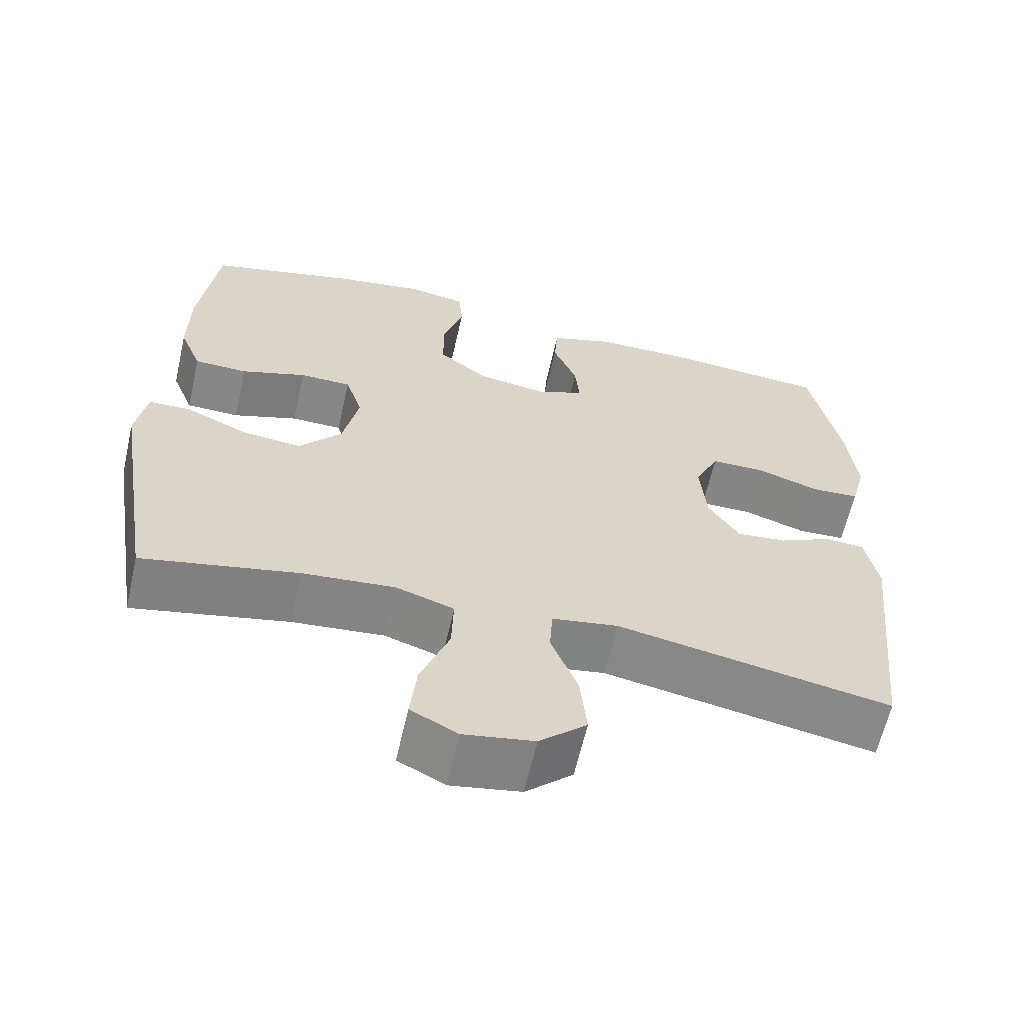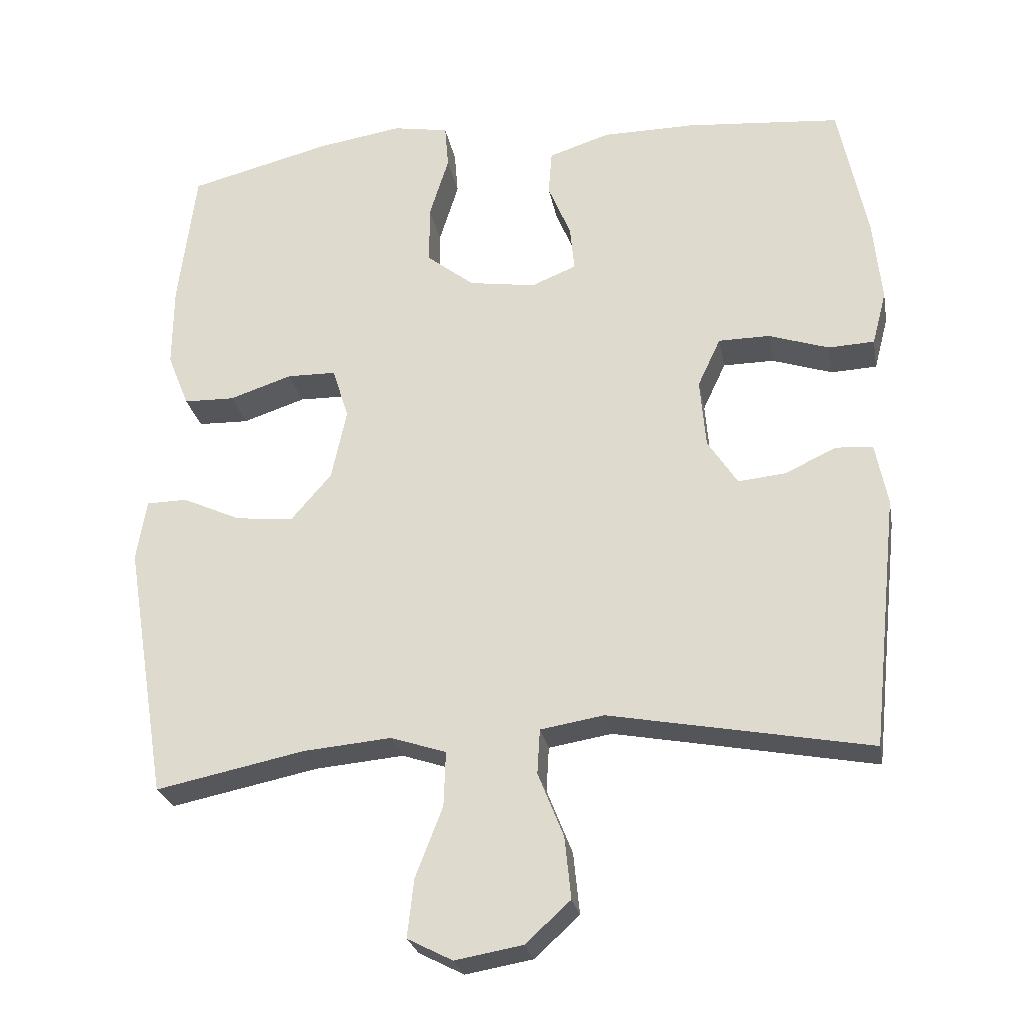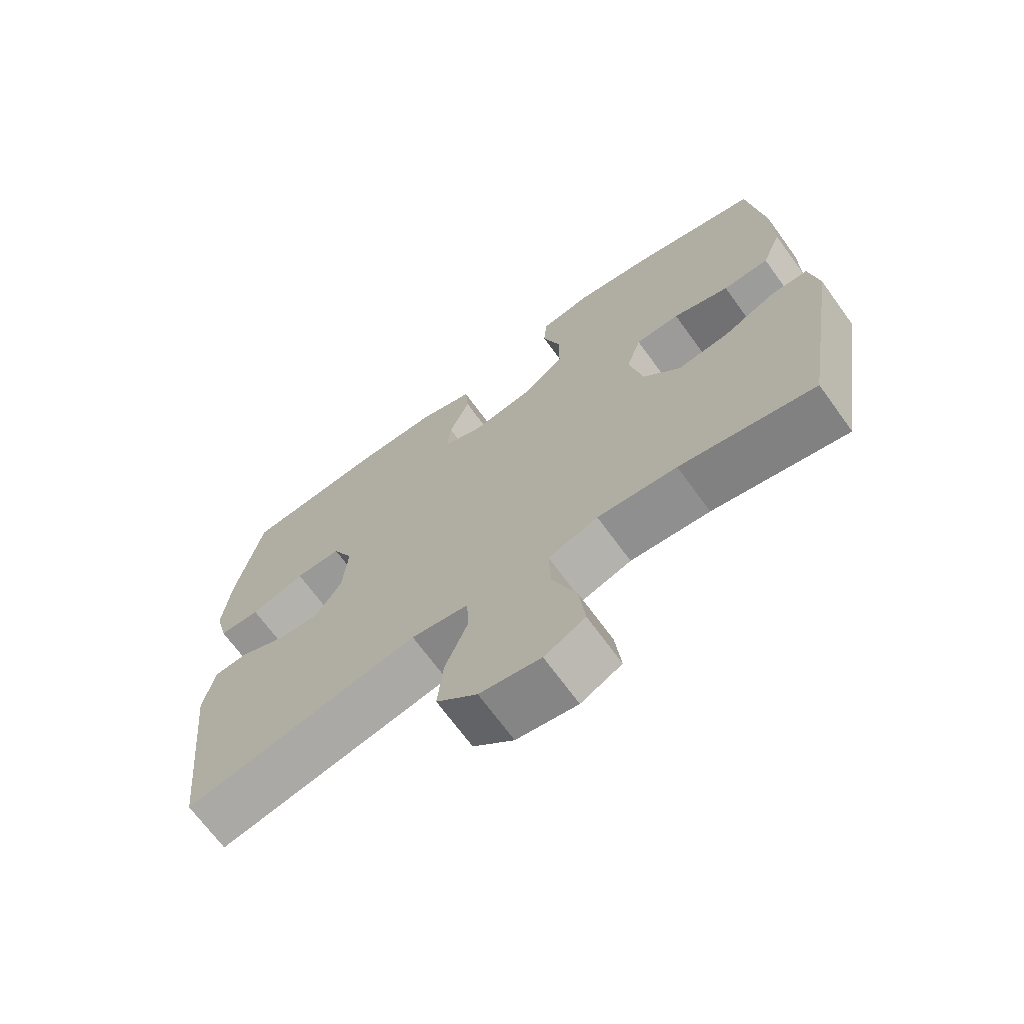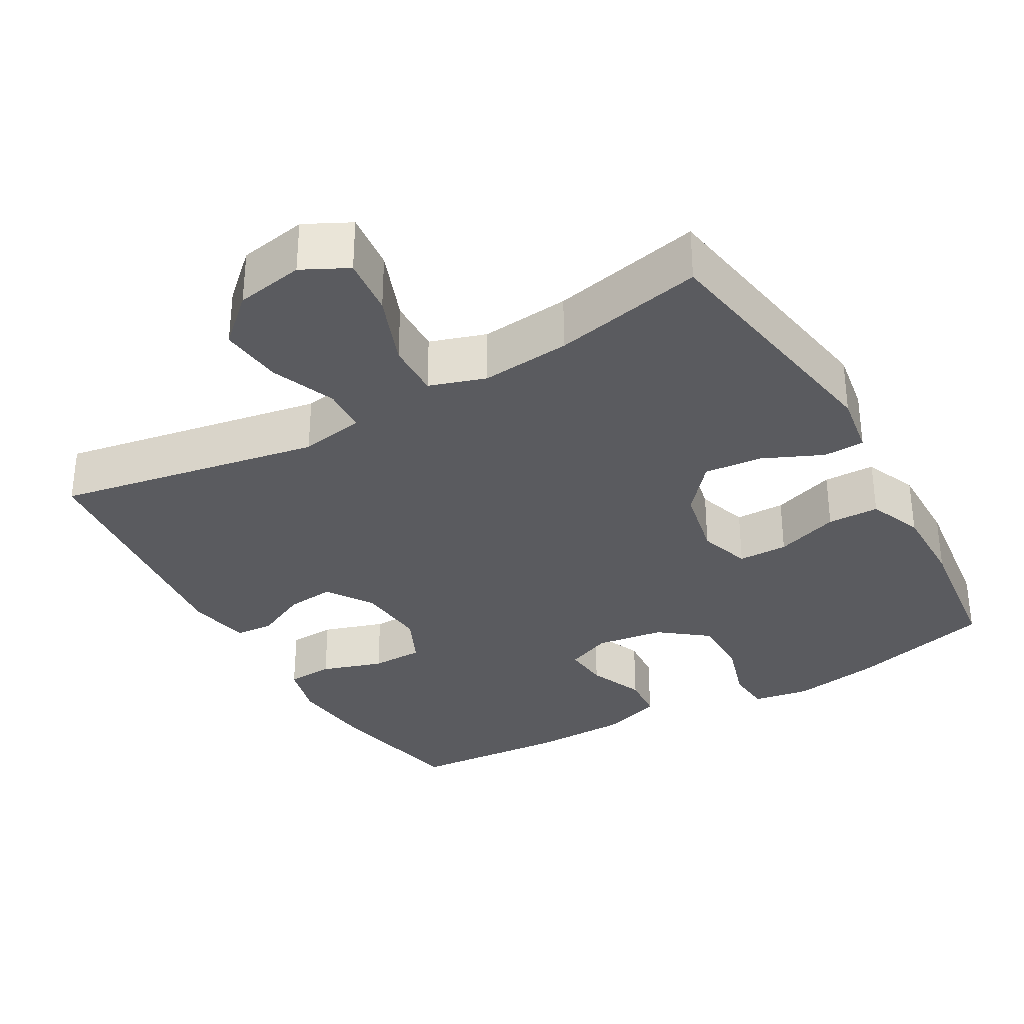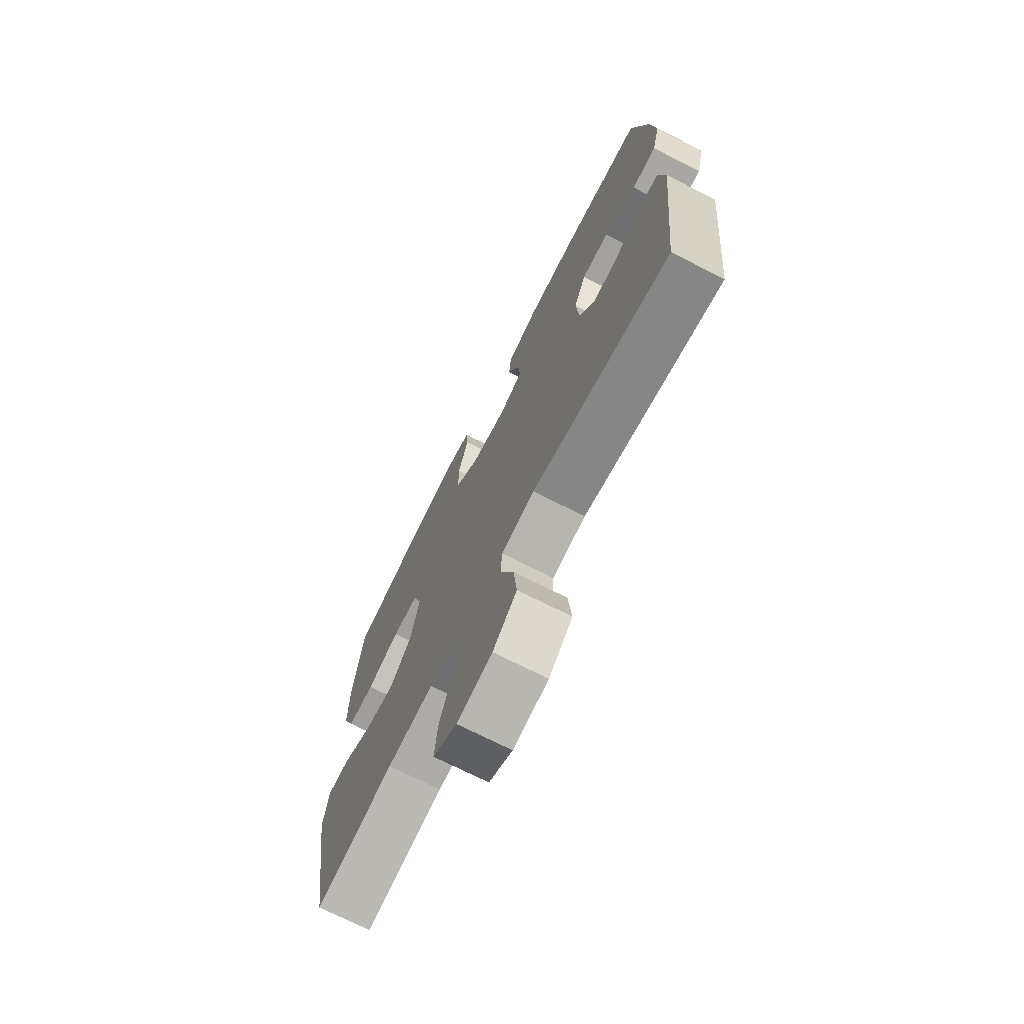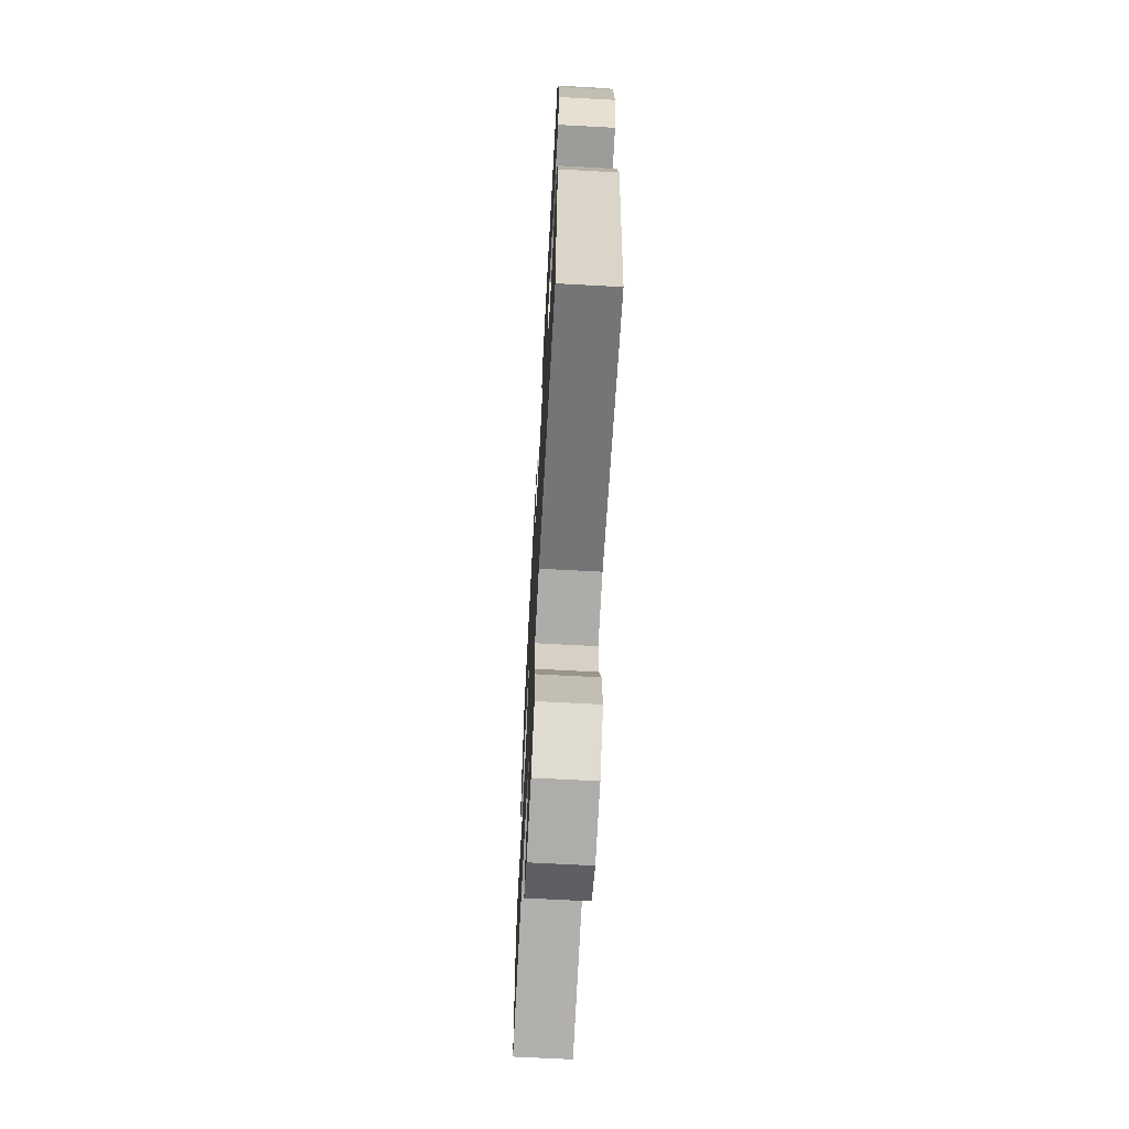
<metadata>
{"format":"obj","ext":"obj","renderer":"f3d","projection":"perspective","resolution":1024,"background":"white","views":[{"elev":-62.3,"azim":-12.8,"up":"+Z"},{"elev":-25.5,"azim":10.3,"up":"+Z"},{"elev":-69.1,"azim":-144.0,"up":"+Z"},{"elev":-33.2,"azim":-150.0,"up":"+Y"},{"elev":-72.0,"azim":63.1,"up":"+Z"},{"elev":-67.1,"azim":86.9,"up":"+Z"}]}
</metadata>
<code>
o path3798
v -0.5231 0.0375 0.3284
v -0.5242 0.0375 0.2118
v -0.4942 0.0375 0.1369
v -0.4224 0.0375 0.1354
v -0.3346 0.0375 0.1646
v -0.2655 0.0375 0.1636
v -0.2425 0.0375 0.09199
v -0.2641 0.0375 -0.008316
v -0.3214 0.0375 -0.07472
v -0.4028 0.0375 -0.06631
v -0.4851 0.0375 -0.02896
v -0.5424 0.0375 -0.0302
v -0.5568 0.0375 -0.1167
v -0.4983 0.0375 -0.4778
v -0.2882 0.0375 -0.4343
v -0.1638 0.0375 -0.423
v -0.08573 0.0375 -0.4487
v -0.08841 0.0375 -0.5258
v -0.1268 0.0375 -0.6254
v -0.136 0.0375 -0.7074
v -0.07233 0.0375 -0.74
v 0.02275 0.0375 -0.7234
v 0.08644 0.0375 -0.6655
v 0.07757 0.0375 -0.5781
v 0.04151 0.0375 -0.4877
v 0.04523 0.0375 -0.4245
v 0.1348 0.0375 -0.4096
v 0.5034 0.0375 -0.4778
v 0.5411 0.0375 -0.1206
v 0.5239 0.0375 -0.03365
v 0.4711 0.0375 -0.02968
v 0.3994 0.0375 -0.06375
v 0.3321 0.0375 -0.07062
v 0.2898 0.0375 -0.005951
v 0.2817 0.0375 0.09095
v 0.314 0.0375 0.1598
v 0.3862 0.0375 0.1604
v 0.4715 0.0375 0.1325
v 0.5363 0.0375 0.1357
v 0.5561 0.0375 0.2114
v 0.544 0.0375 0.3284
v 0.5034 0.0375 0.5241
v 0.2849 0.0375 0.542
v 0.1542 0.0375 0.5408
v 0.06862 0.0375 0.5131
v 0.06371 0.0375 0.4501
v 0.09587 0.0375 0.3729
v 0.1018 0.0375 0.3097
v 0.0385 0.0375 0.2837
v -0.0557 0.0375 0.2978
v -0.1222 0.0375 0.3496
v -0.1219 0.0375 0.4323
v -0.09469 0.0375 0.5196
v -0.09982 0.0375 0.5809
v -0.1784 0.0375 0.5945
v -0.2982 0.0375 0.5754
v -0.4983 0.0375 0.5241
v -0.5231 -0.0375 0.3284
v -0.5242 -0.0375 0.2118
v -0.4942 -0.0375 0.1369
v -0.4224 -0.0375 0.1354
v -0.3346 -0.0375 0.1646
v -0.2655 -0.0375 0.1636
v -0.2425 -0.0375 0.09199
v -0.2641 -0.0375 -0.008316
v -0.3214 -0.0375 -0.07472
v -0.4028 -0.0375 -0.06631
v -0.4851 -0.0375 -0.02896
v -0.5424 -0.0375 -0.0302
v -0.5568 -0.0375 -0.1167
v -0.4983 -0.0375 -0.4778
v -0.2882 -0.0375 -0.4343
v -0.1638 -0.0375 -0.423
v -0.08573 -0.0375 -0.4487
v -0.08841 -0.0375 -0.5258
v -0.1268 -0.0375 -0.6254
v -0.136 -0.0375 -0.7074
v -0.07233 -0.0375 -0.74
v 0.02275 -0.0375 -0.7234
v 0.08644 -0.0375 -0.6655
v 0.07757 -0.0375 -0.5781
v 0.04151 -0.0375 -0.4877
v 0.04523 -0.0375 -0.4245
v 0.1348 -0.0375 -0.4096
v 0.5034 -0.0375 -0.4778
v 0.5411 -0.0375 -0.1206
v 0.5239 -0.0375 -0.03365
v 0.4711 -0.0375 -0.02968
v 0.3994 -0.0375 -0.06375
v 0.3321 -0.0375 -0.07062
v 0.2898 -0.0375 -0.005951
v 0.2817 -0.0375 0.09095
v 0.314 -0.0375 0.1598
v 0.3862 -0.0375 0.1604
v 0.4715 -0.0375 0.1325
v 0.5363 -0.0375 0.1357
v 0.5561 -0.0375 0.2114
v 0.544 -0.0375 0.3284
v 0.5034 -0.0375 0.5241
v 0.2849 -0.0375 0.542
v 0.1542 -0.0375 0.5408
v 0.06862 -0.0375 0.5131
v 0.06371 -0.0375 0.4501
v 0.09587 -0.0375 0.3729
v 0.1018 -0.0375 0.3097
v 0.0385 -0.0375 0.2837
v -0.0557 -0.0375 0.2978
v -0.1222 -0.0375 0.3496
v -0.1219 -0.0375 0.4323
v -0.09469 -0.0375 0.5196
v -0.09982 -0.0375 0.5809
v -0.1784 -0.0375 0.5945
v -0.2982 -0.0375 0.5754
v -0.4983 -0.0375 0.5241
v -0.5424 0.0375 -0.0302
v -0.5424 0.0375 -0.0302
v -0.5568 0.0375 -0.1167
v -0.4851 0.0375 -0.02896
v -0.5231 0.0375 0.3284
v -0.5242 0.0375 0.2118
v -0.4942 0.0375 0.1369
v -0.4942 0.0375 0.1369
v -0.4983 0.0375 -0.4778
v -0.4983 0.0375 -0.4778
v -0.4983 0.0375 0.5241
v -0.4983 0.0375 0.5241
v -0.4224 0.0375 0.1354
v -0.4028 0.0375 -0.06631
v -0.3346 0.0375 0.1646
v -0.2982 0.0375 0.5754
v -0.2882 0.0375 -0.4343
v -0.3214 0.0375 -0.07472
v -0.2655 0.0375 0.1636
v -0.2655 0.0375 0.1636
v -0.2641 0.0375 -0.008316
v -0.1784 0.0375 0.5945
v -0.1638 0.0375 -0.423
v -0.2425 0.0375 0.09199
v -0.09982 0.0375 0.5809
v -0.09982 0.0375 0.5809
v -0.1222 0.0375 0.3496
v -0.1219 0.0375 0.4323
v -0.08573 0.0375 -0.4487
v -0.08573 0.0375 -0.4487
v -0.1268 0.0375 -0.6254
v -0.136 0.0375 -0.7074
v -0.136 0.0375 -0.7074
v -0.07233 0.0375 -0.74
v -0.08841 0.0375 -0.5258
v -0.0557 0.0375 0.2978
v -0.09469 0.0375 0.5196
v 0.02275 0.0375 -0.7234
v 0.0385 0.0375 0.2837
v 0.08644 0.0375 -0.6655
v 0.1018 0.0375 0.3097
v 0.1018 0.0375 0.3097
v 0.04151 0.0375 -0.4877
v 0.04523 0.0375 -0.4245
v 0.04523 0.0375 -0.4245
v 0.07757 0.0375 -0.5781
v 0.1348 0.0375 -0.4096
v 0.06862 0.0375 0.5131
v 0.06862 0.0375 0.5131
v 0.06371 0.0375 0.4501
v 0.09587 0.0375 0.3729
v 0.1542 0.0375 0.5408
v 0.2849 0.0375 0.542
v 0.2898 0.0375 -0.005951
v 0.2817 0.0375 0.09095
v 0.314 0.0375 0.1598
v 0.314 0.0375 0.1598
v 0.3321 0.0375 -0.07062
v 0.3321 0.0375 -0.07062
v 0.3862 0.0375 0.1604
v 0.3994 0.0375 -0.06375
v 0.4715 0.0375 0.1325
v 0.4711 0.0375 -0.02968
v 0.5034 0.0375 0.5241
v 0.5034 0.0375 0.5241
v 0.5239 0.0375 -0.03365
v 0.5239 0.0375 -0.03365
v 0.5363 0.0375 0.1357
v 0.5363 0.0375 0.1357
v 0.5034 0.0375 -0.4778
v 0.5034 0.0375 -0.4778
v 0.544 0.0375 0.3284
v 0.5411 0.0375 -0.1206
v 0.5561 0.0375 0.2114
v -0.5424 -0.0375 -0.0302
v -0.5424 -0.0375 -0.0302
v -0.5568 -0.0375 -0.1167
v -0.4851 -0.0375 -0.02896
v -0.5231 -0.0375 0.3284
v -0.5242 -0.0375 0.2118
v -0.4942 -0.0375 0.1369
v -0.4942 -0.0375 0.1369
v -0.4983 -0.0375 -0.4778
v -0.4983 -0.0375 -0.4778
v -0.4983 -0.0375 0.5241
v -0.4983 -0.0375 0.5241
v -0.4224 -0.0375 0.1354
v -0.4028 -0.0375 -0.06631
v -0.3346 -0.0375 0.1646
v -0.2982 -0.0375 0.5754
v -0.2882 -0.0375 -0.4343
v -0.3214 -0.0375 -0.07472
v -0.2655 -0.0375 0.1636
v -0.2655 -0.0375 0.1636
v -0.2641 -0.0375 -0.008316
v -0.1784 -0.0375 0.5945
v -0.1638 -0.0375 -0.423
v -0.2425 -0.0375 0.09199
v -0.09982 -0.0375 0.5809
v -0.09982 -0.0375 0.5809
v -0.1222 -0.0375 0.3496
v -0.1219 -0.0375 0.4323
v -0.08573 -0.0375 -0.4487
v -0.08573 -0.0375 -0.4487
v -0.1268 -0.0375 -0.6254
v -0.136 -0.0375 -0.7074
v -0.136 -0.0375 -0.7074
v -0.07233 -0.0375 -0.74
v -0.08841 -0.0375 -0.5258
v -0.0557 -0.0375 0.2978
v -0.09469 -0.0375 0.5196
v 0.02275 -0.0375 -0.7234
v 0.0385 -0.0375 0.2837
v 0.08644 -0.0375 -0.6655
v 0.1018 -0.0375 0.3097
v 0.1018 -0.0375 0.3097
v 0.04151 -0.0375 -0.4877
v 0.04523 -0.0375 -0.4245
v 0.04523 -0.0375 -0.4245
v 0.07757 -0.0375 -0.5781
v 0.1348 -0.0375 -0.4096
v 0.06862 -0.0375 0.5131
v 0.06862 -0.0375 0.5131
v 0.06371 -0.0375 0.4501
v 0.09587 -0.0375 0.3729
v 0.1542 -0.0375 0.5408
v 0.2849 -0.0375 0.542
v 0.2898 -0.0375 -0.005951
v 0.2817 -0.0375 0.09095
v 0.314 -0.0375 0.1598
v 0.314 -0.0375 0.1598
v 0.3321 -0.0375 -0.07062
v 0.3321 -0.0375 -0.07062
v 0.3862 -0.0375 0.1604
v 0.3994 -0.0375 -0.06375
v 0.4715 -0.0375 0.1325
v 0.4711 -0.0375 -0.02968
v 0.5034 -0.0375 0.5241
v 0.5034 -0.0375 0.5241
v 0.5239 -0.0375 -0.03365
v 0.5239 -0.0375 -0.03365
v 0.5363 -0.0375 0.1357
v 0.5363 -0.0375 0.1357
v 0.5034 -0.0375 -0.4778
v 0.5034 -0.0375 -0.4778
v 0.544 -0.0375 0.3284
v 0.5411 -0.0375 -0.1206
v 0.5561 -0.0375 0.2114
f 223 231 217
f 207 215 203
f 211 206 205
f 249 246 258
f 212 224 207
f 227 224 212
f 203 215 193
f 239 240 238
f 256 262 250
f 211 209 206
f 219 234 223
f 201 194 195
f 242 227 212
f 229 244 241
f 202 192 191
f 222 226 219
f 203 194 201
f 204 215 216
f 193 204 199
f 216 225 210
f 240 239 241
f 191 192 189
f 235 242 232
f 232 217 231
f 254 251 261
f 242 235 246
f 197 205 191
f 215 207 224
f 204 216 210
f 239 229 241
f 238 240 236
f 226 234 219
f 261 249 258
f 258 246 235
f 226 228 234
f 262 260 248
f 220 222 219
f 203 193 194
f 193 215 204
f 243 229 227
f 250 262 248
f 252 241 260
f 242 243 227
f 217 232 211
f 209 242 212
f 249 261 251
f 244 229 243
f 210 225 213
f 232 242 209
f 241 244 260
f 211 232 209
f 231 223 234
f 248 260 244
f 191 205 202
f 205 206 202
f 116 13 70 190
f 11 12 69 68
f 1 2 59 58
f 2 122 196 59
f 13 124 198 70
f 126 1 58 200
f 3 4 61 60
f 10 11 68 67
f 4 5 62 61
f 56 57 114 113
f 14 15 72 71
f 9 10 67 66
f 5 134 208 62
f 8 9 66 65
f 55 56 113 112
f 15 16 73 72
f 6 7 64 63
f 7 8 65 64
f 140 55 112 214
f 51 52 109 108
f 16 144 218 73
f 19 147 221 76
f 20 21 78 77
f 18 19 76 75
f 50 51 108 107
f 53 54 111 110
f 52 53 110 109
f 17 18 75 74
f 21 22 79 78
f 49 50 107 106
f 22 23 80 79
f 156 49 106 230
f 25 159 233 82
f 24 25 82 81
f 23 24 81 80
f 26 27 84 83
f 163 46 103 237
f 46 47 104 103
f 44 45 102 101
f 47 48 105 104
f 43 44 101 100
f 34 35 92 91
f 35 171 245 92
f 173 34 91 247
f 36 37 94 93
f 32 33 90 89
f 37 38 95 94
f 31 32 89 88
f 179 43 100 253
f 181 31 88 255
f 38 183 257 95
f 27 185 259 84
f 41 42 99 98
f 29 30 87 86
f 28 29 86 85
f 40 41 98 97
f 39 40 97 96
f 149 143 157
f 133 129 141
f 137 131 132
f 175 184 172
f 138 133 150
f 153 138 150
f 129 119 141
f 165 164 166
f 182 176 188
f 137 132 135
f 145 149 160
f 127 121 120
f 168 138 153
f 155 167 170
f 128 117 118
f 148 145 152
f 129 127 120
f 130 142 141
f 119 125 130
f 142 136 151
f 166 167 165
f 117 115 118
f 161 158 168
f 158 157 143
f 180 187 177
f 168 172 161
f 123 117 131
f 141 150 133
f 130 136 142
f 165 167 155
f 164 162 166
f 152 145 160
f 187 184 175
f 184 161 172
f 152 160 154
f 188 174 186
f 146 145 148
f 129 120 119
f 119 130 141
f 169 153 155
f 176 174 188
f 178 186 167
f 168 153 169
f 143 137 158
f 135 138 168
f 175 177 187
f 170 169 155
f 136 139 151
f 158 135 168
f 167 186 170
f 137 135 158
f 157 160 149
f 174 170 186
f 117 128 131
f 131 128 132

</code>
